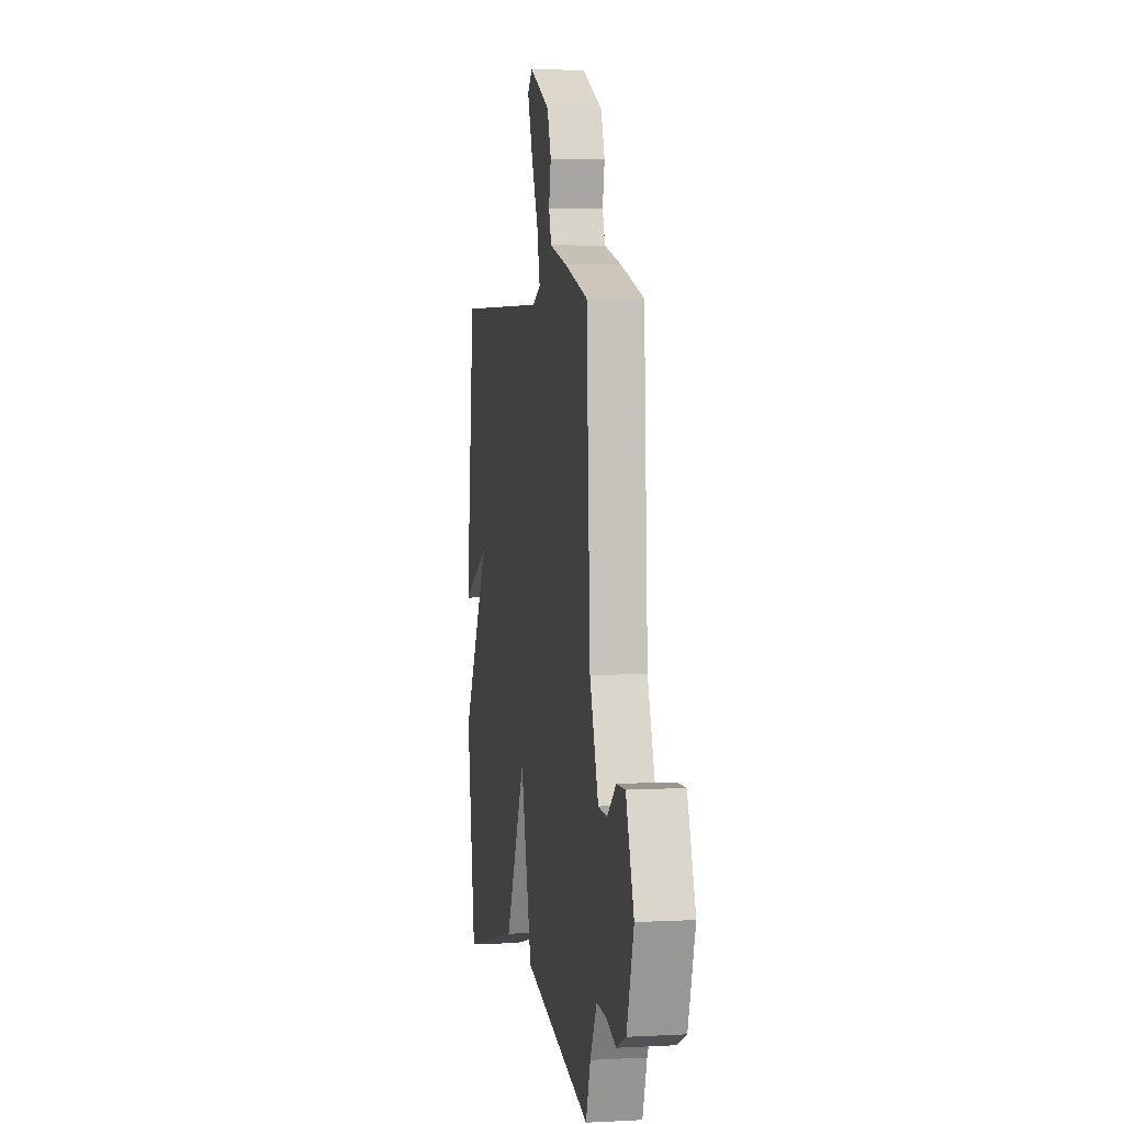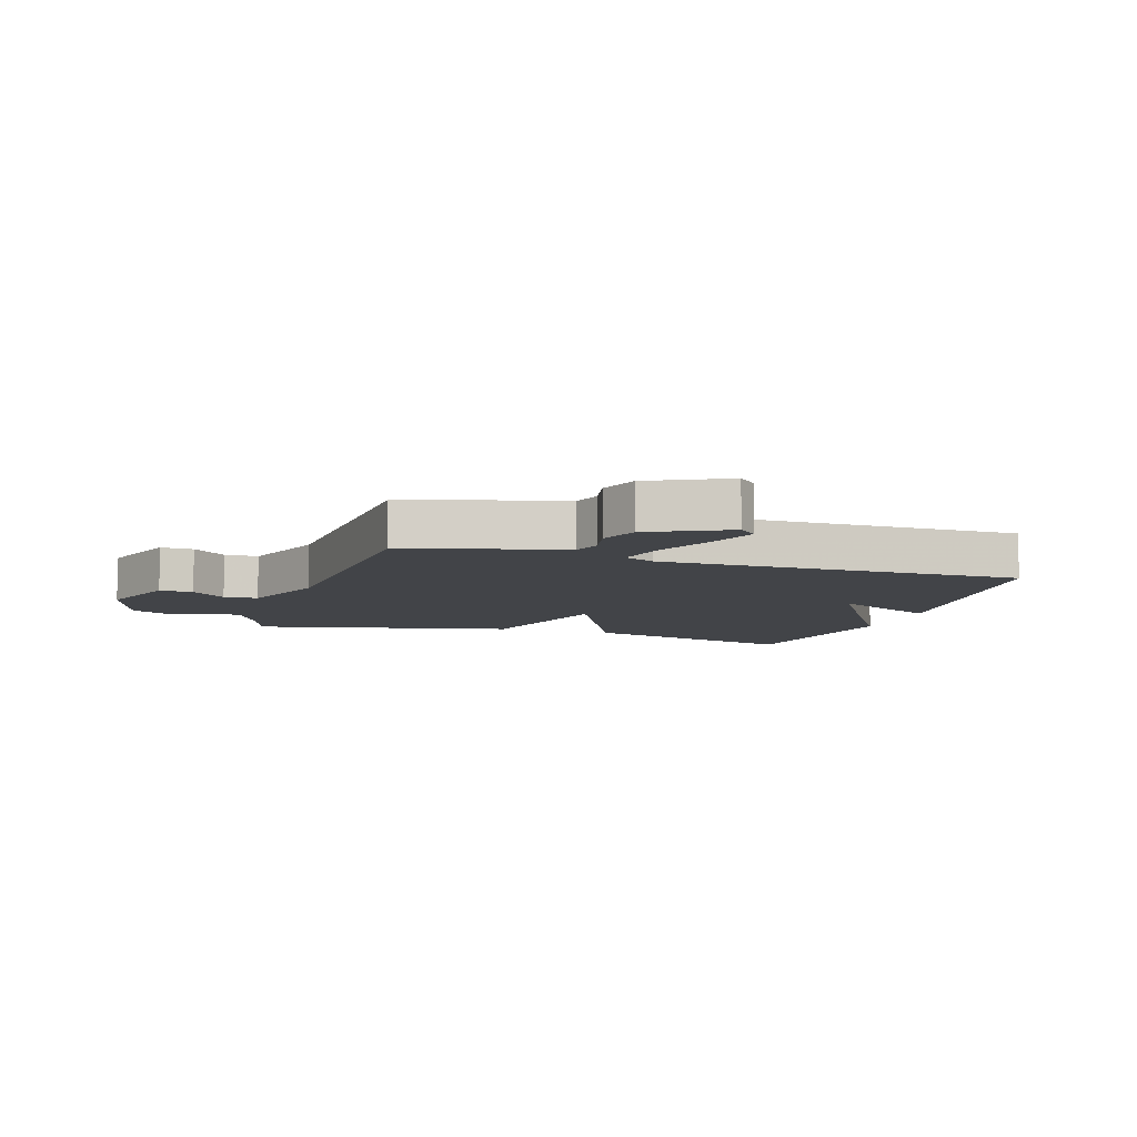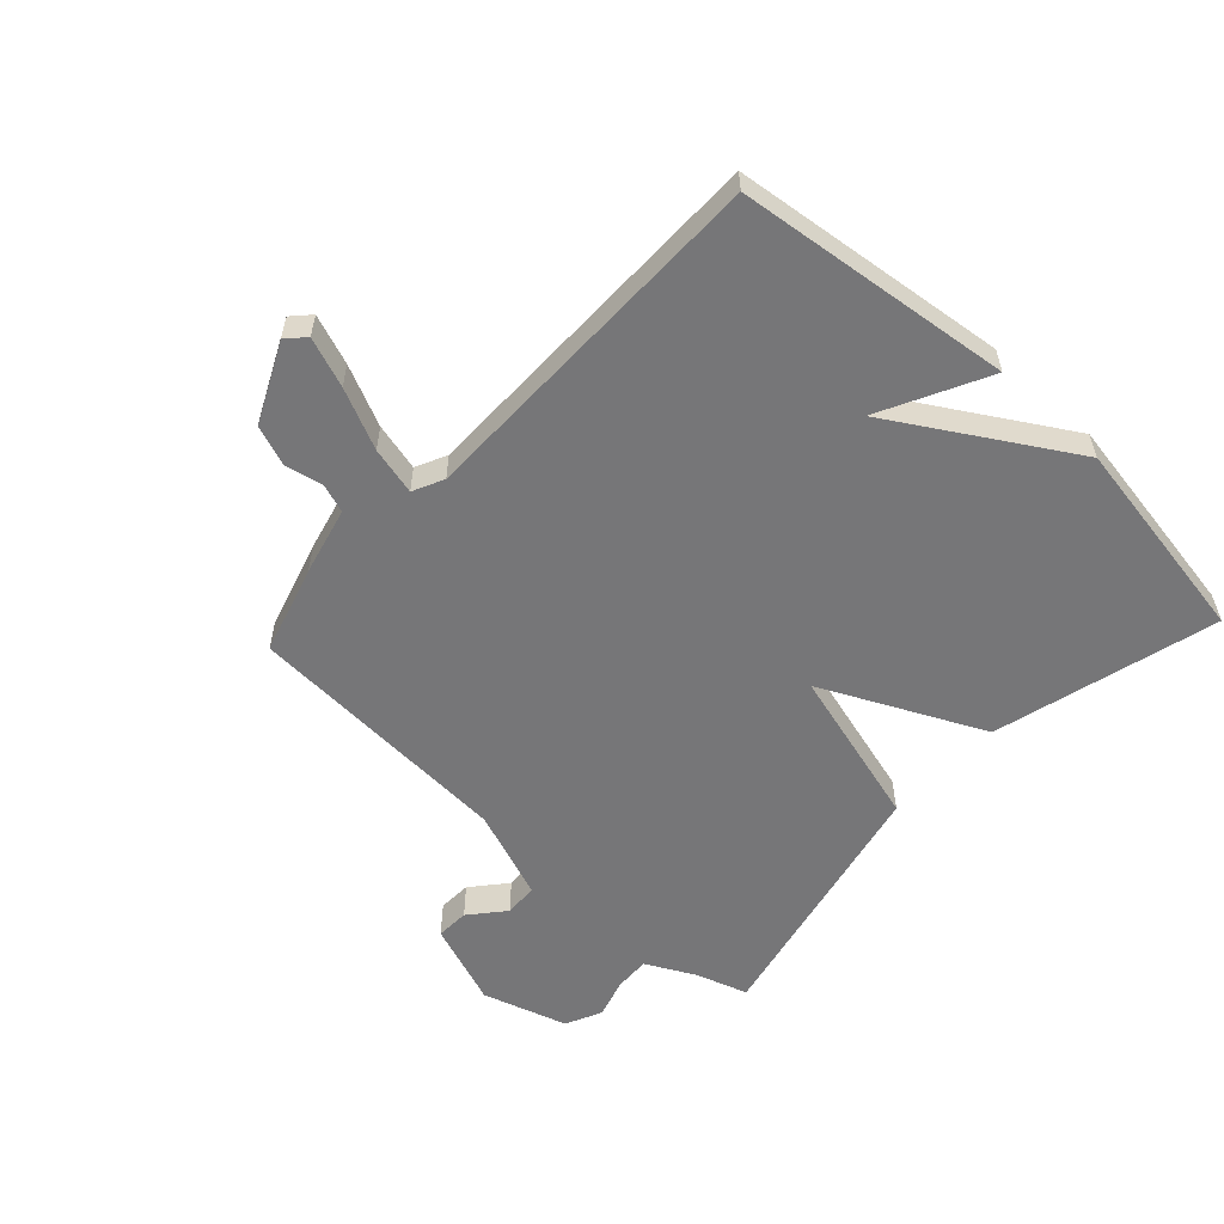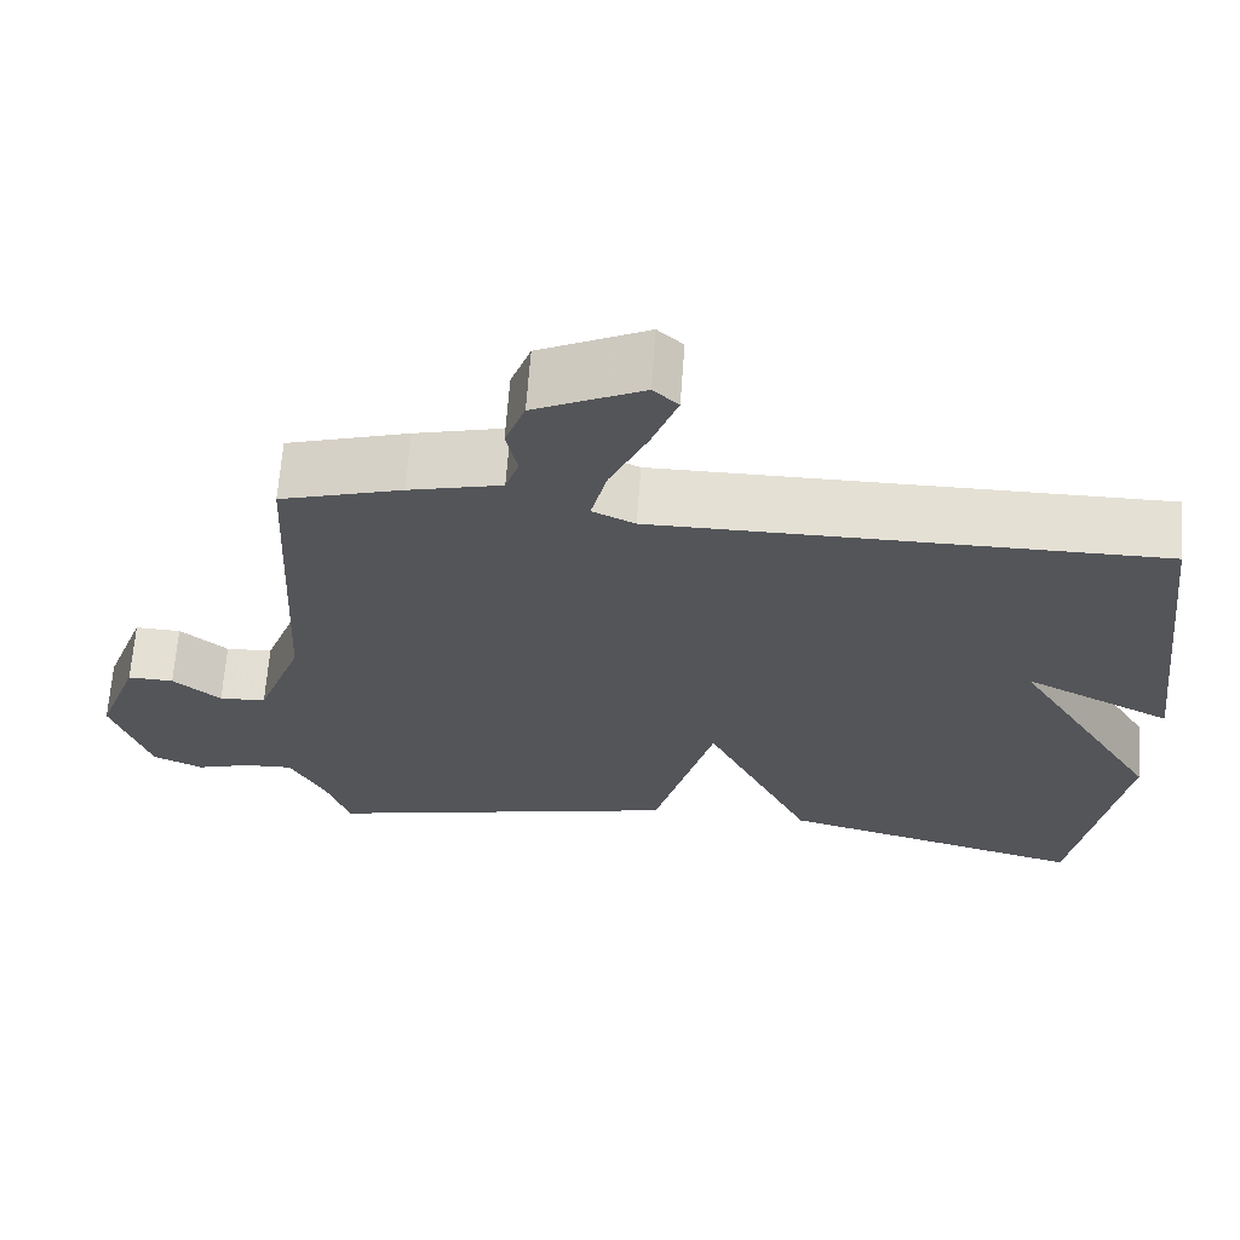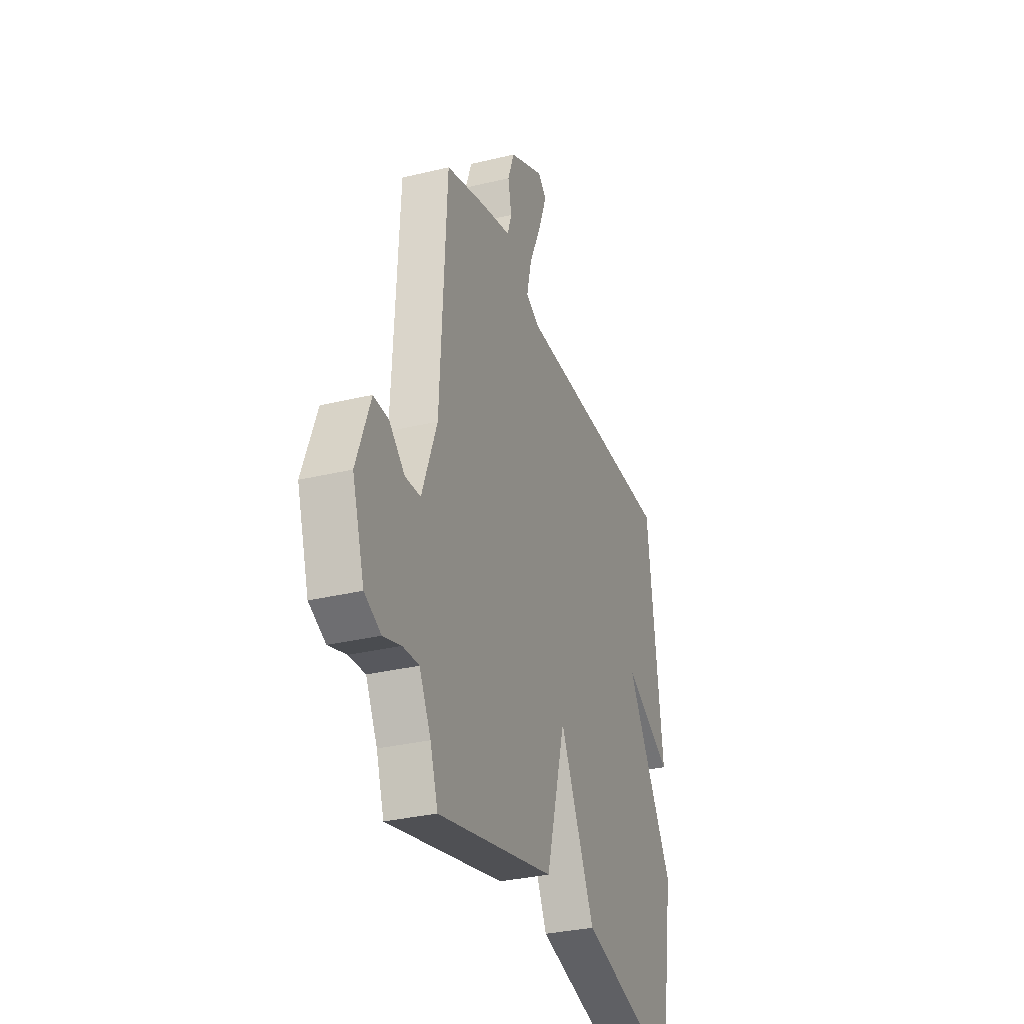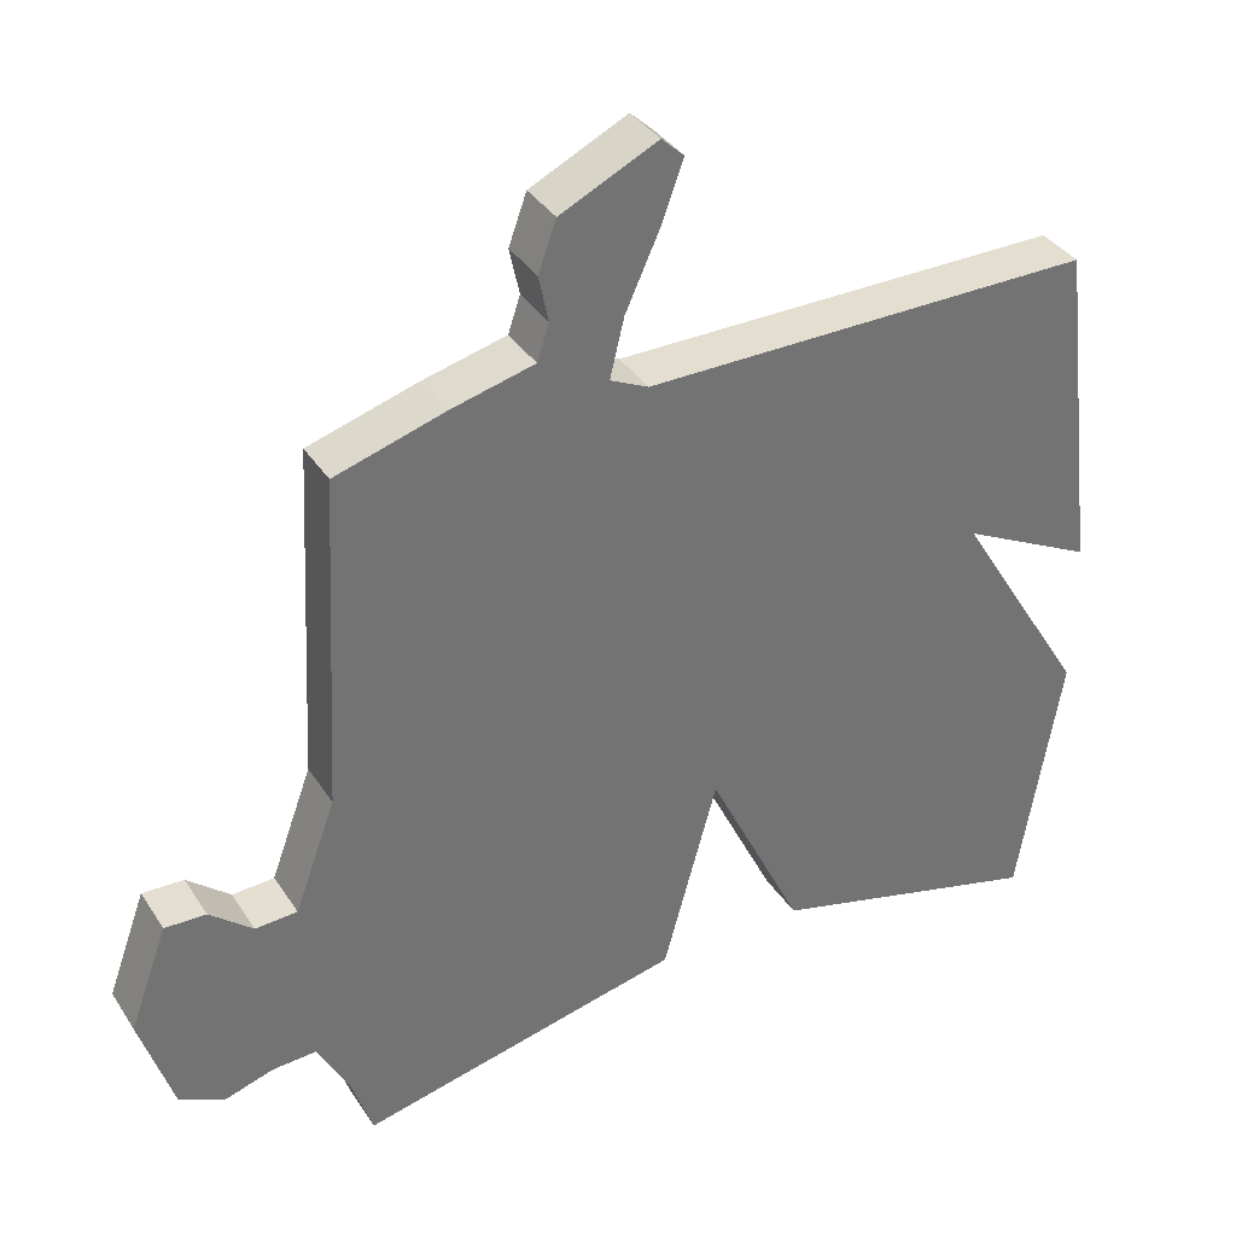
<metadata>
{"format":"obj","ext":"obj","renderer":"f3d","projection":"perspective","resolution":1024,"background":"white","views":[{"elev":4.6,"azim":-99.7,"up":"+Z"},{"elev":-8.1,"azim":-17.7,"up":"+Y"},{"elev":-56.9,"azim":47.0,"up":"+Y"},{"elev":66.0,"azim":4.2,"up":"+Z"},{"elev":-31.7,"azim":-71.1,"up":"+Z"},{"elev":36.3,"azim":-28.9,"up":"+Z"}]}
</metadata>
<code>
v -0.5 0.07 0.5
v -0.354 0.07 0.544
v -0.243 0.07 0.572
v -0.227 0.07 0.62
v -0.24 0.07 0.682
v -0.216 0.07 0.748
v -0.087 0.07 0.81
v -0.057 0.07 0.782
v -0.087 0.07 0.7
v -0.132 0.07 0.601
v -0.151 0.07 0.522
v -0.1 0.07 0.498
v 0.5 0.07 0.5
v 0.556 0.07 0.045
v 0.379 0.07 0.134
v 0.556 0.07 -0.155
v 0.5 0.07 -0.5
v 0.131 0.07 -0.403
v 0.003 0.07 -0.139
v -0.069 0.07 -0.403
v -0.5 0.07 -0.5
v -0.528 0.07 -0.415
v -0.57 0.07 -0.334
v -0.629 0.07 -0.337
v -0.694 0.07 -0.357
v -0.754 0.07 -0.329
v -0.798 0.07 -0.189
v -0.747 0.07 -0.05
v -0.692 0.07 -0.052
v -0.635 0.07 -0.1
v -0.579 0.07 -0.097
v -0.524 0.07 0.052
v -0.5 0 0.5
v -0.354 0 0.544
v -0.243 0 0.572
v -0.227 0 0.62
v -0.24 0 0.682
v -0.216 0 0.748
v -0.087 0 0.81
v -0.057 0 0.782
v -0.087 0 0.7
v -0.132 0 0.601
v -0.151 0 0.522
v -0.1 0 0.498
v 0.5 0 0.5
v 0.556 0 0.045
v 0.379 0 0.134
v 0.556 0 -0.155
v 0.5 0 -0.5
v 0.131 0 -0.403
v 0.003 0 -0.139
v -0.069 0 -0.403
v -0.5 0 -0.5
v -0.528 0 -0.415
v -0.57 0 -0.334
v -0.629 0 -0.337
v -0.694 0 -0.357
v -0.754 0 -0.329
v -0.798 0 -0.189
v -0.747 0 -0.05
v -0.692 0 -0.052
v -0.635 0 -0.1
v -0.579 0 -0.097
v -0.524 0 0.052
f 28 29 30
f 27 28 30
f 26 27 30
f 25 26 30
f 24 25 30
f 23 24 30 31
f 22 23 31 32
f 1 2 3
f 32 1 3
f 22 32 3
f 21 22 3
f 20 21 3
f 19 20 3
f 18 19 3
f 17 18 3
f 16 17 3
f 15 16 3
f 12 13 14 15
f 8 9 10
f 7 8 10
f 6 7 10
f 5 6 10
f 4 5 10
f 4 10 11
f 3 4 11
f 15 3 11
f 11 12 15
f 62 61 60
f 62 60 59
f 62 59 58
f 62 58 57
f 62 57 56
f 63 62 56 55
f 64 63 55 54
f 35 34 33
f 35 33 64
f 35 64 54
f 35 54 53
f 35 53 52
f 35 52 51
f 35 51 50
f 35 50 49
f 35 49 48
f 35 48 47
f 47 46 45 44
f 42 41 40
f 42 40 39
f 42 39 38
f 42 38 37
f 42 37 36
f 43 42 36
f 43 36 35
f 43 35 47
f 47 44 43
f 1 33 34 2
f 2 34 35 3
f 3 35 36 4
f 4 36 37 5
f 5 37 38 6
f 6 38 39 7
f 7 39 40 8
f 8 40 41 9
f 9 41 42 10
f 10 42 43 11
f 11 43 44 12
f 12 44 45 13
f 13 45 46 14
f 14 46 47 15
f 15 47 48 16
f 16 48 49 17
f 17 49 50 18
f 18 50 51 19
f 19 51 52 20
f 20 52 53 21
f 21 53 54 22
f 22 54 55 23
f 23 55 56 24
f 24 56 57 25
f 25 57 58 26
f 26 58 59 27
f 27 59 60 28
f 28 60 61 29
f 29 61 62 30
f 30 62 63 31
f 31 63 64 32
f 32 64 33 1

</code>
